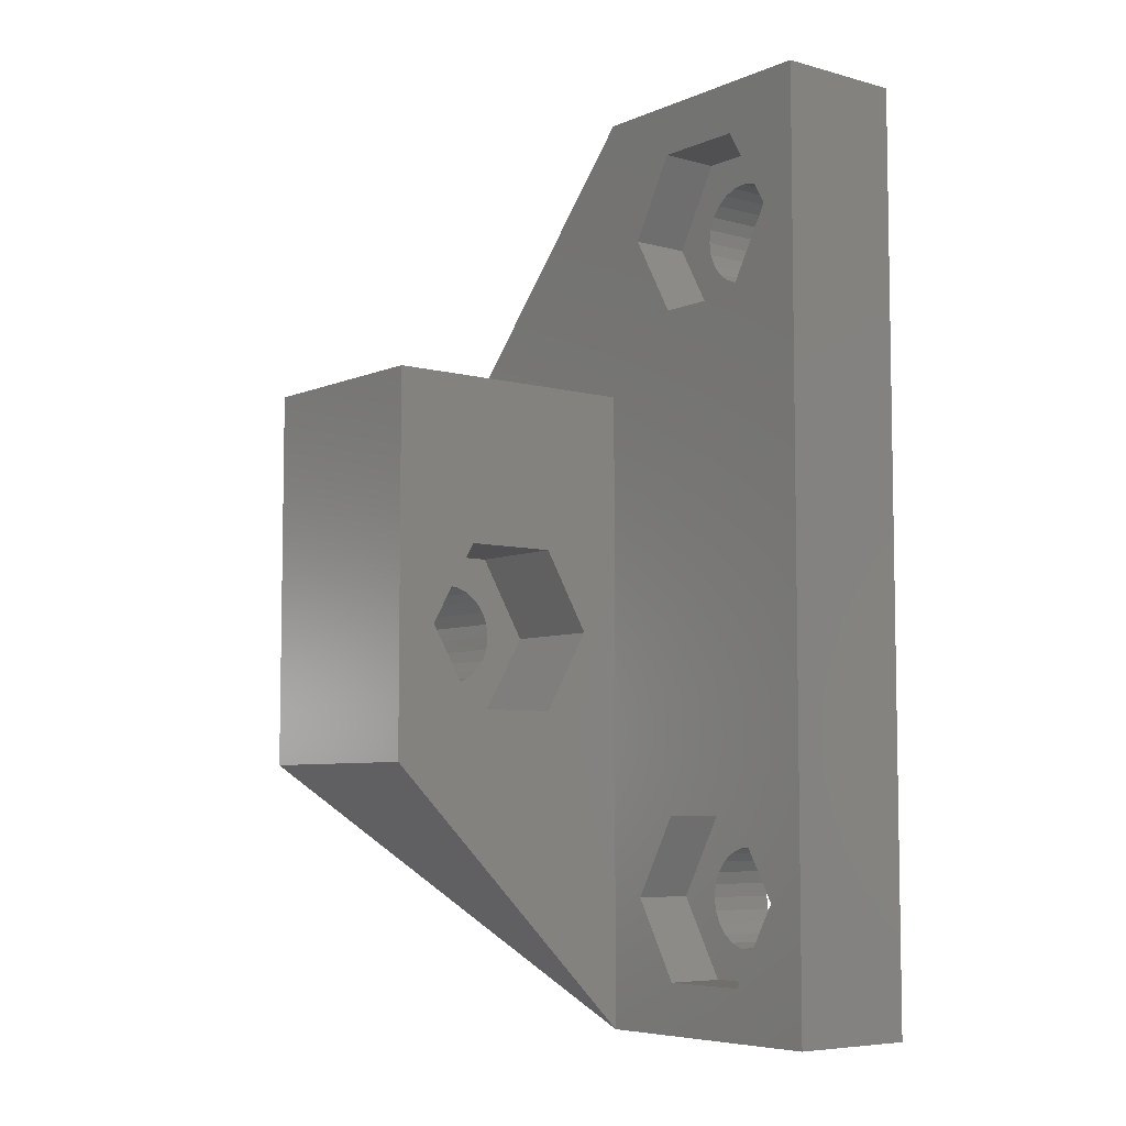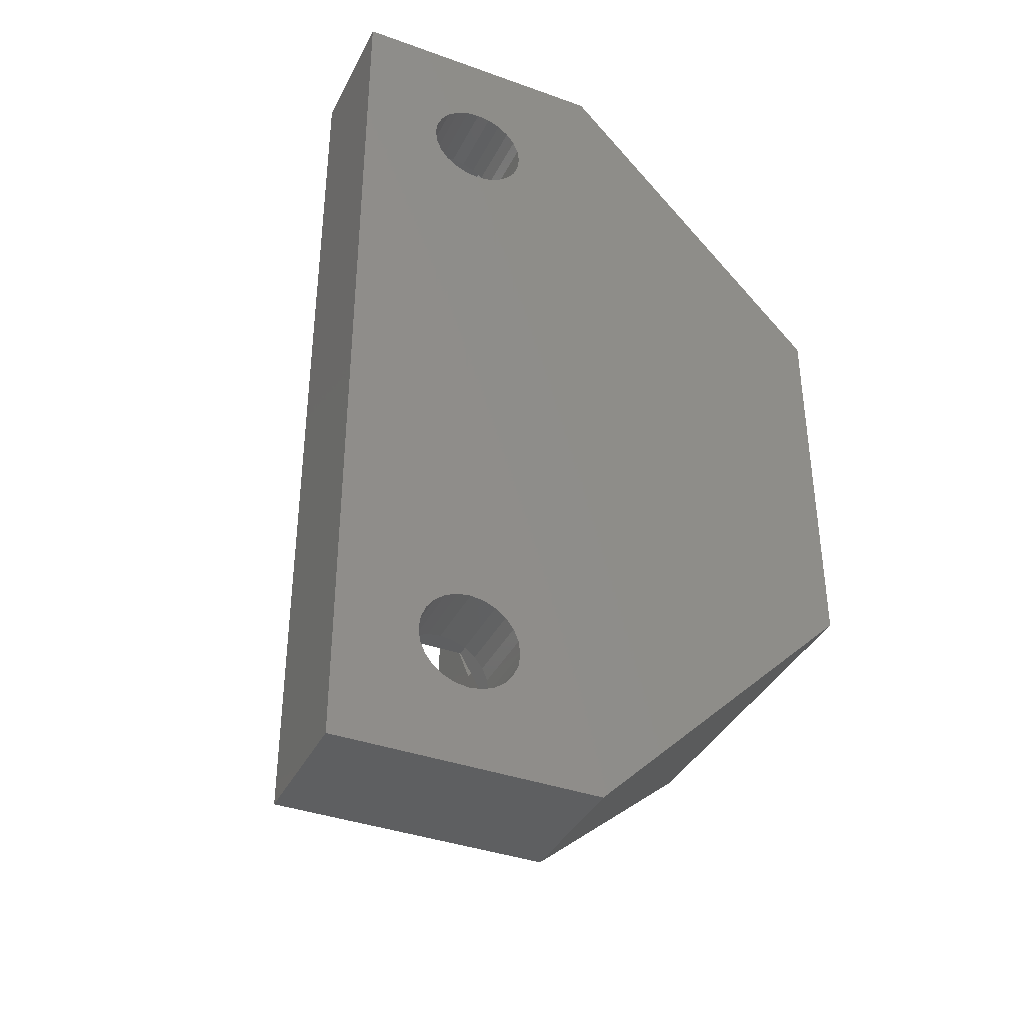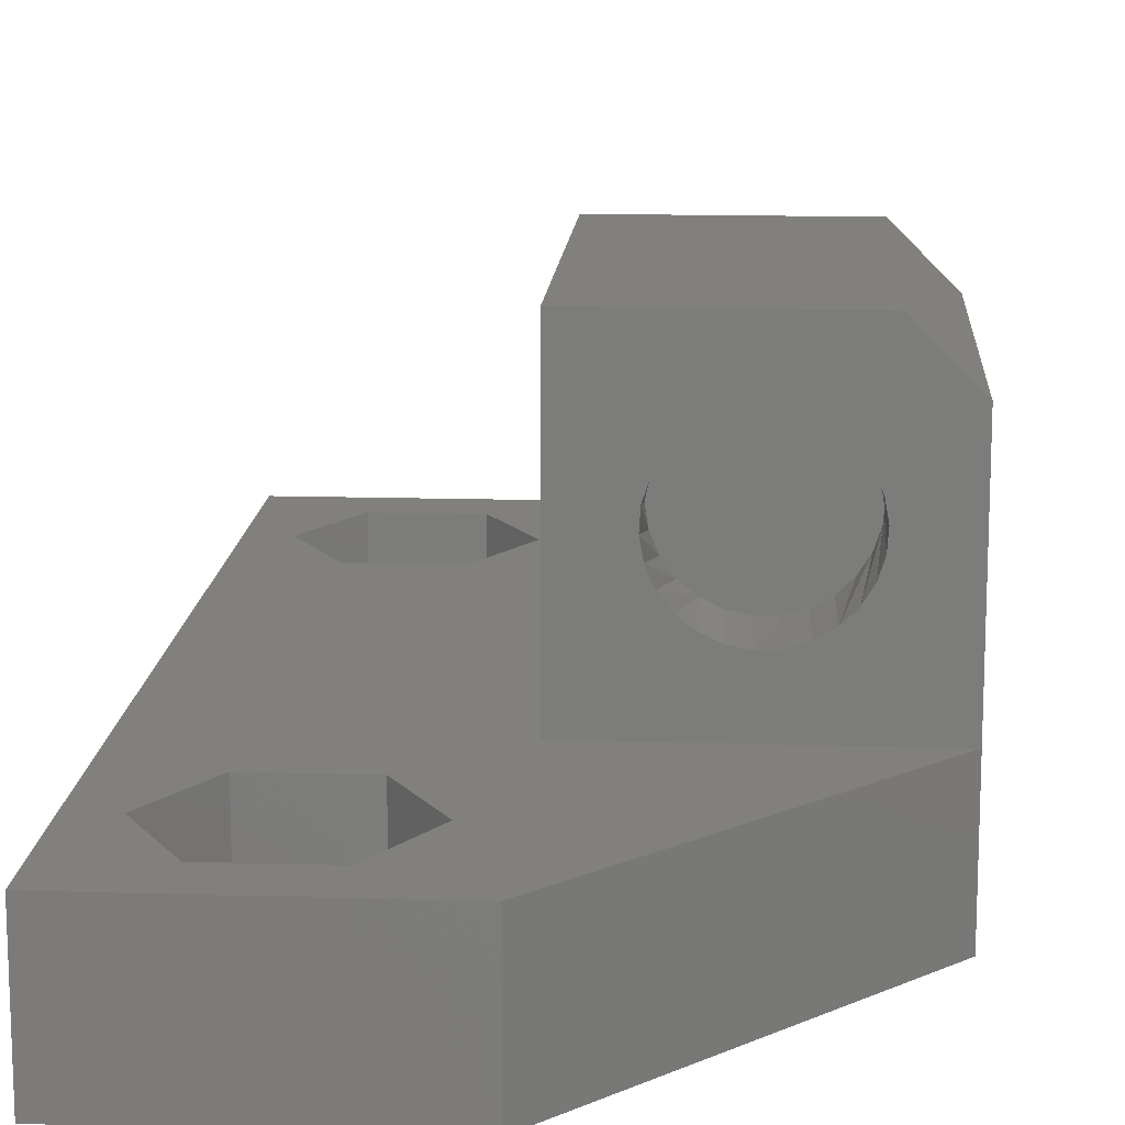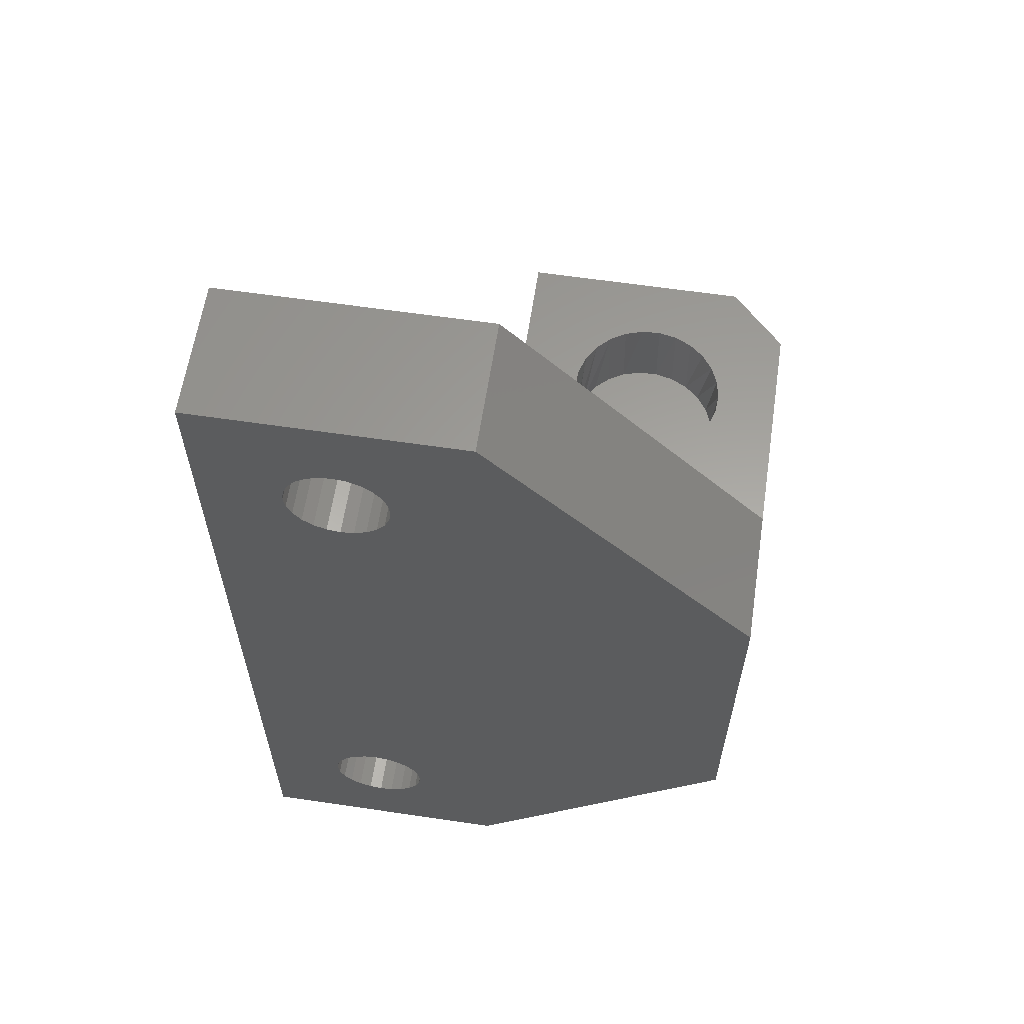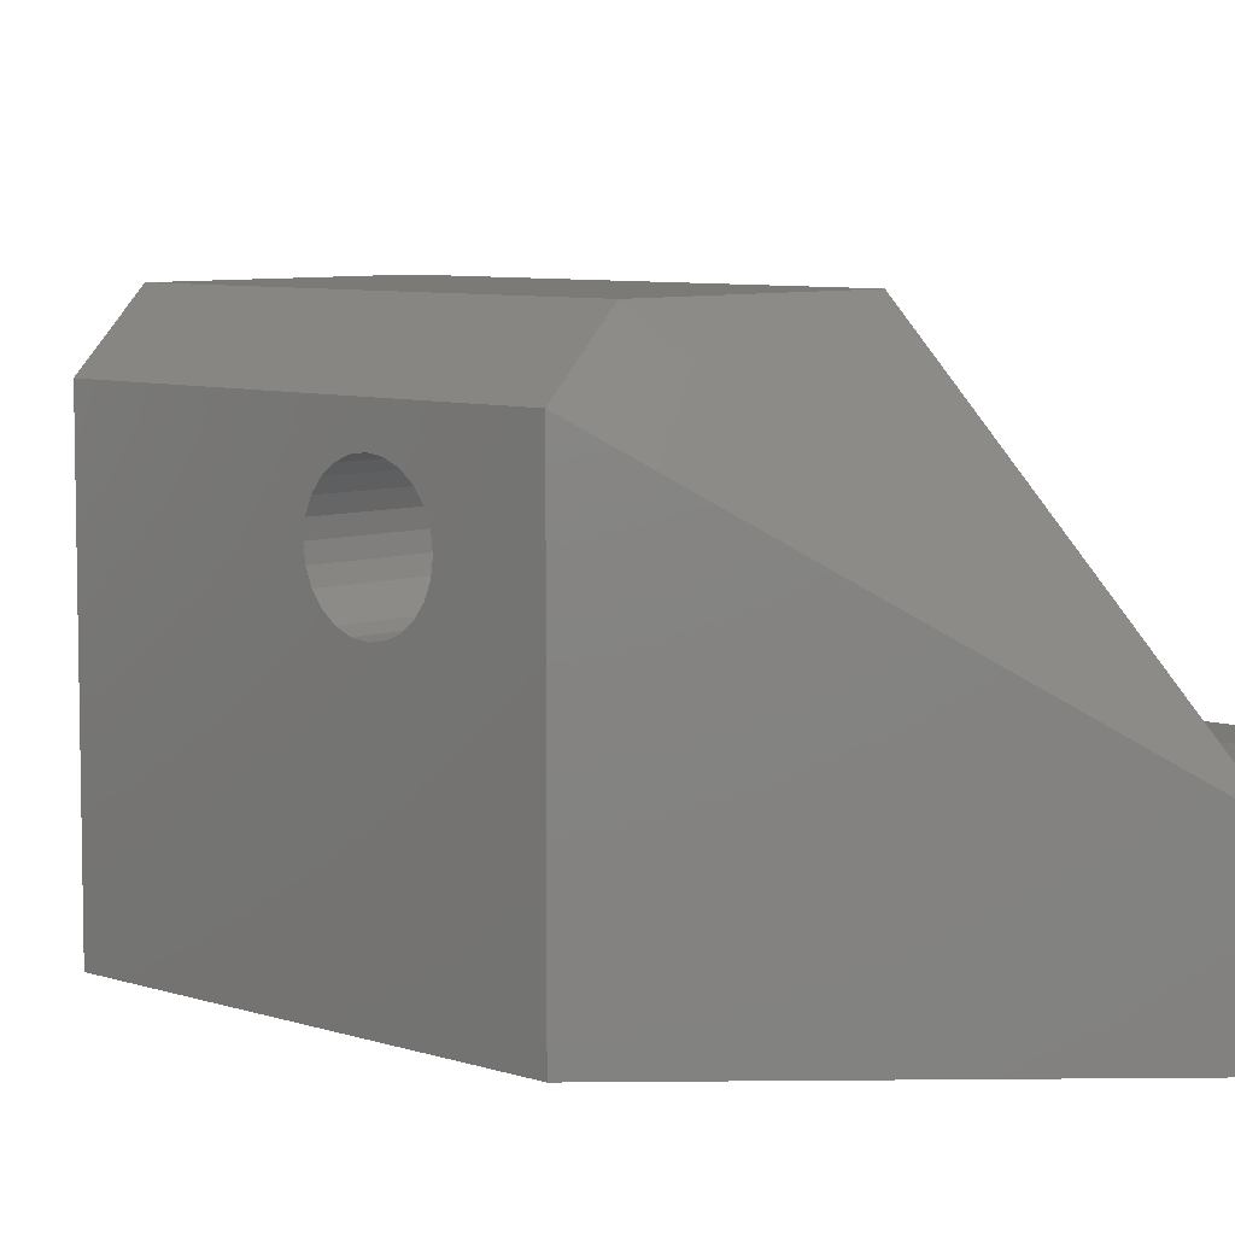
<metadata>
{"format":"stl","ext":"stl","renderer":"f3d","projection":"perspective","resolution":1024,"background":"white","views":[{"elev":-6.4,"azim":51.3,"up":"+Y"},{"elev":-38.0,"azim":155.5,"up":"+Y"},{"elev":14.1,"azim":-176.2,"up":"+Z"},{"elev":61.2,"azim":-171.4,"up":"+Y"},{"elev":7.0,"azim":-46.4,"up":"+Z"}]}
</metadata>
<code>
# stl→obj: 250 verts, 508 faces
v 46.01 -69.93 5.492
v 40.01 -69.87 5
v 46.01 -69.87 5
v 40.01 -69.93 5.492
v 40.01 -69.93 4.508
v 46.01 -69.93 4.508
v 40.01 -70.12 4.05
v 46.01 -70.12 4.05
v 40.01 -70.43 3.656
v 46.01 -70.43 3.656
v 46.01 -70.82 3.355
v 40.01 -70.82 3.355
v 46.01 -71.28 3.165
v 40.01 -71.28 3.165
v 46.01 -71.77 3.1
v 40.01 -71.77 3.1
v 46.01 -72.26 3.165
v 40.01 -72.26 3.165
v 46.01 -72.72 3.355
v 40.01 -72.72 3.355
v 46.01 -73.11 3.656
v 40.01 -73.11 3.656
v 40.01 -73.41 4.05
v 46.01 -73.41 4.05
v 40.01 -73.6 4.508
v 46.01 -73.6 4.508
v 40.01 -73.67 5
v 46.01 -73.67 5
v 40.01 -73.6 5.492
v 46.01 -73.6 5.492
v 40.01 -73.41 5.95
v 46.01 -73.41 5.95
v 40.01 -73.11 6.344
v 46.01 -73.11 6.344
v 46.01 -72.72 6.645
v 40.01 -72.72 6.645
v 46.01 -72.26 6.835
v 40.01 -72.26 6.835
v 46.01 -71.77 6.9
v 40.01 -71.77 6.9
v 46.01 -71.28 6.835
v 40.01 -71.28 6.835
v 46.01 -70.82 6.645
v 40.01 -70.82 6.645
v 46.01 -70.43 6.344
v 40.01 -70.43 6.344
v 40.01 -70.12 5.95
v 46.01 -70.12 5.95
v 59.91 -86.67 8.46e-15
v 50.01 -86.67 -5
v 59.91 -86.67 -5
v 50.01 -86.67 8.46e-15
v 40.01 -76.77 8
v 40.01 -76.77 -5
v 50.01 -51.67 8.46e-15
v 59.91 -51.67 -5
v 50.01 -51.67 -5
v 59.91 -51.67 8.46e-15
v 55.45 -54.78 -2.3
v 54.96 -54.72 -5
v 55.45 -54.78 -5
v 54.96 -54.72 -2.3
v 54.47 -54.78 -5
v 54.47 -54.78 -2.3
v 54.01 -54.97 -5
v 54.01 -54.97 -2.3
v 53.62 -55.28 -5
v 53.62 -55.28 -2.3
v 53.31 -55.67 -2.3
v 53.31 -55.67 -5
v 53.12 -56.13 -2.3
v 53.12 -56.13 -5
v 53.06 -56.62 -2.3
v 53.06 -56.62 -5
v 53.12 -57.11 -2.3
v 53.12 -57.11 -5
v 53.31 -57.57 -2.3
v 53.31 -57.57 -5
v 53.62 -57.96 -2.3
v 53.62 -57.96 -5
v 54.01 -58.26 -5
v 54.01 -58.26 -2.3
v 54.47 -58.45 -5
v 54.47 -58.45 -2.3
v 54.96 -58.52 -5
v 54.96 -58.52 -2.3
v 55.45 -58.45 -5
v 55.45 -58.45 -2.3
v 55.91 -58.26 -5
v 55.91 -58.26 -2.3
v 56.3 -57.96 -5
v 56.3 -57.96 -2.3
v 56.6 -57.57 -2.3
v 56.6 -57.57 -5
v 56.79 -57.11 -2.3
v 56.79 -57.11 -5
v 56.86 -56.62 -2.3
v 56.86 -56.62 -5
v 56.79 -56.13 -2.3
v 56.79 -56.13 -5
v 56.6 -55.67 -2.3
v 56.6 -55.67 -5
v 56.3 -55.28 -2.3
v 56.3 -55.28 -5
v 55.91 -54.97 -5
v 55.91 -54.97 -2.3
v 54.47 -83.55 -2.3
v 54.96 -83.62 -5
v 54.47 -83.55 -5
v 54.96 -83.62 -2.3
v 55.45 -83.55 -5
v 55.45 -83.55 -2.3
v 55.91 -83.36 -5
v 55.91 -83.36 -2.3
v 56.3 -83.06 -5
v 56.3 -83.06 -2.3
v 56.6 -82.67 -2.3
v 56.6 -82.67 -5
v 56.79 -82.21 -2.3
v 56.79 -82.21 -5
v 56.86 -81.72 -2.3
v 56.86 -81.72 -5
v 56.79 -81.23 -2.3
v 56.79 -81.23 -5
v 56.6 -80.77 -2.3
v 56.6 -80.77 -5
v 56.3 -80.38 -2.3
v 56.3 -80.38 -5
v 55.91 -80.07 -5
v 55.91 -80.07 -2.3
v 55.45 -79.88 -5
v 55.45 -79.88 -2.3
v 54.96 -79.82 -5
v 54.96 -79.82 -2.3
v 54.47 -79.88 -5
v 54.47 -79.88 -2.3
v 54.01 -80.07 -5
v 54.01 -80.07 -2.3
v 53.62 -80.38 -5
v 53.62 -80.38 -2.3
v 53.31 -80.77 -2.3
v 53.31 -80.77 -5
v 53.12 -81.23 -2.3
v 53.12 -81.23 -5
v 53.06 -81.72 -2.3
v 53.06 -81.72 -5
v 53.12 -82.21 -2.3
v 53.12 -82.21 -5
v 53.31 -82.67 -2.3
v 53.31 -82.67 -5
v 53.62 -83.06 -2.3
v 53.62 -83.06 -5
v 54.01 -83.36 -5
v 54.01 -83.36 -2.3
v 42.01 -76.77 10
v 50.01 -76.77 10
v 42.21 -62.52 5.15
v 42.58 -65.52 6.383
v 42.31 -65.52 5.761
v 42.33 -62.52 5.815
v 42.98 -65.52 6.926
v 42.6 -62.52 6.432
v 42.26 -62.52 4.477
v 42.21 -65.52 5.094
v 47.81 -62.52 4.85
v 47.44 -65.52 3.617
v 47.7 -65.52 4.239
v 47.69 -62.52 4.185
v 47.76 -62.52 5.523
v 47.81 -65.52 4.906
v 47.04 -65.52 3.074
v 47.42 -62.52 3.568
v 43.5 -65.52 7.356
v 43.02 -62.52 6.966
v 43.54 -62.52 7.386
v 44.1 -65.52 7.65
v 43.93 -65.52 2.417
v 43.88 -62.52 2.439
v 43.34 -65.52 2.75
v 44.52 -62.52 2.242
v 47.55 -62.52 6.167
v 47.75 -65.52 5.579
v 44.82 -62.52 7.794
v 44.77 -65.52 7.789
v 44.16 -62.52 7.667
v 45.44 -65.52 7.767
v 43.3 -62.52 2.784
v 42.49 -65.52 3.782
v 42.85 -65.52 3.214
v 42.82 -62.52 3.258
v 42.27 -65.52 4.421
v 42.46 -62.52 3.833
v 45.25 -65.52 2.211
v 45.2 -62.52 2.206
v 44.58 -65.52 2.233
v 45.86 -62.52 2.333
v 45.91 -65.52 2.35
v 46.47 -62.52 2.614
v 46.72 -62.52 7.216
v 47.53 -65.52 6.218
v 47.17 -65.52 6.786
v 47.2 -62.52 6.742
v 46.52 -65.52 2.644
v 47 -62.52 3.034
v 46.68 -65.52 7.25
v 46.14 -62.52 7.561
v 45.5 -62.52 7.758
v 46.09 -65.52 7.583
v 40.01 -62.52 8.46e-15
v 50.01 -62.52 8.46e-15
v 40.01 -62.52 8
v 50.01 -62.52 10
v 42.01 -62.52 10
v 51.46 -81.72 8.46e-15
v 53.21 -84.75 8.46e-15
v 56.71 -84.75 8.46e-15
v 58.46 -81.72 8.46e-15
v 58.46 -56.62 8.46e-15
v 53.21 -53.59 8.46e-15
v 51.46 -56.62 8.46e-15
v 56.71 -53.59 8.46e-15
v 53.21 -78.69 8.46e-15
v 53.21 -59.65 8.46e-15
v 56.71 -59.65 8.46e-15
v 56.71 -78.69 8.46e-15
v 50.01 -74.8 3.25
v 50.01 -71.77 1.5
v 50.01 -68.74 3.25
v 50.01 -68.74 6.75
v 50.01 -71.77 8.5
v 50.01 -74.8 6.75
v 40.01 -62.52 -5
v 46.01 -74.8 3.25
v 46.01 -74.8 6.75
v 46.01 -71.77 1.5
v 46.01 -68.74 3.25
v 46.01 -71.77 8.5
v 46.01 -68.74 6.75
v 53.21 -59.65 -2.3
v 51.46 -56.62 -2.3
v 56.71 -59.65 -2.3
v 58.46 -56.62 -2.3
v 53.21 -53.59 -2.3
v 56.71 -53.59 -2.3
v 53.21 -84.75 -2.3
v 51.46 -81.72 -2.3
v 56.71 -84.75 -2.3
v 58.46 -81.72 -2.3
v 53.21 -78.69 -2.3
v 56.71 -78.69 -2.3
f 1 2 3
f 2 1 4
f 3 5 6
f 5 3 2
f 6 7 8
f 7 6 5
f 8 9 10
f 9 8 7
f 11 9 12
f 9 11 10
f 13 12 14
f 12 13 11
f 15 14 16
f 14 15 13
f 17 16 18
f 16 17 15
f 19 18 20
f 18 19 17
f 21 20 22
f 20 21 19
f 23 21 22
f 21 23 24
f 25 24 23
f 24 25 26
f 27 26 25
f 26 27 28
f 29 28 27
f 28 29 30
f 31 30 29
f 30 31 32
f 33 32 31
f 32 33 34
f 35 33 36
f 33 35 34
f 37 36 38
f 36 37 35
f 39 38 40
f 38 39 37
f 41 40 42
f 40 41 39
f 43 42 44
f 42 43 41
f 45 44 46
f 44 45 43
f 45 47 48
f 47 45 46
f 48 4 1
f 4 48 47
f 49 50 51
f 50 49 52
f 50 53 54
f 53 50 52
f 55 56 57
f 56 55 58
f 56 49 51
f 49 56 58
f 59 60 61
f 60 59 62
f 62 63 60
f 63 62 64
f 64 65 63
f 65 64 66
f 66 67 65
f 67 66 68
f 67 69 70
f 69 67 68
f 70 71 72
f 71 70 69
f 72 73 74
f 73 72 71
f 74 75 76
f 75 74 73
f 76 77 78
f 77 76 75
f 78 79 80
f 79 78 77
f 79 81 80
f 81 79 82
f 82 83 81
f 83 82 84
f 84 85 83
f 85 84 86
f 86 87 85
f 87 86 88
f 88 89 87
f 89 88 90
f 90 91 89
f 91 90 92
f 93 91 92
f 91 93 94
f 95 94 93
f 94 95 96
f 97 96 95
f 96 97 98
f 99 98 97
f 98 99 100
f 101 100 99
f 100 101 102
f 103 102 101
f 102 103 104
f 103 105 104
f 105 103 106
f 106 61 105
f 61 106 59
f 107 108 109
f 108 107 110
f 110 111 108
f 111 110 112
f 112 113 111
f 113 112 114
f 114 115 113
f 115 114 116
f 117 115 116
f 115 117 118
f 119 118 117
f 118 119 120
f 121 120 119
f 120 121 122
f 123 122 121
f 122 123 124
f 125 124 123
f 124 125 126
f 127 126 125
f 126 127 128
f 127 129 128
f 129 127 130
f 130 131 129
f 131 130 132
f 132 133 131
f 133 132 134
f 134 135 133
f 135 134 136
f 136 137 135
f 137 136 138
f 138 139 137
f 139 138 140
f 139 141 142
f 141 139 140
f 142 143 144
f 143 142 141
f 144 145 146
f 145 144 143
f 146 147 148
f 147 146 145
f 148 149 150
f 149 148 147
f 150 151 152
f 151 150 149
f 151 153 152
f 153 151 154
f 154 109 153
f 109 154 107
f 155 52 156
f 155 53 52
f 157 158 159
f 160 158 157
f 160 161 158
f 162 161 160
f 163 159 164
f 157 159 163
f 165 166 167
f 168 166 165
f 169 167 170
f 165 167 169
f 168 171 166
f 172 171 168
f 173 161 162
f 174 173 162
f 175 173 174
f 176 173 175
f 177 178 179
f 180 178 177
f 181 170 182
f 169 170 181
f 183 184 185
f 186 184 183
f 187 188 189
f 187 190 188
f 179 187 189
f 178 187 179
f 190 191 188
f 192 191 190
f 192 164 191
f 163 164 192
f 193 194 195
f 196 194 193
f 185 176 175
f 184 176 185
f 197 196 193
f 198 196 197
f 199 200 201
f 200 199 202
f 172 203 171
f 204 203 172
f 203 198 197
f 204 198 203
f 199 205 206
f 201 205 199
f 207 186 183
f 208 186 207
f 206 208 207
f 205 208 206
f 195 180 177
f 194 180 195
f 202 182 200
f 181 182 202
f 209 178 210
f 178 209 187
f 187 209 190
f 190 209 192
f 192 209 211
f 210 178 180
f 210 180 194
f 192 211 163
f 163 211 157
f 157 211 160
f 160 211 162
f 162 211 174
f 174 211 175
f 175 211 185
f 185 211 183
f 210 168 212
f 168 210 172
f 172 210 204
f 204 210 198
f 198 210 196
f 196 210 194
f 212 168 165
f 212 165 169
f 212 169 181
f 212 181 202
f 212 202 199
f 212 199 206
f 212 206 207
f 212 207 183
f 212 183 211
f 212 211 213
f 52 214 210
f 214 52 215
f 215 52 49
f 210 214 55
f 215 49 216
f 216 49 217
f 217 49 218
f 55 219 58
f 219 55 220
f 220 55 214
f 58 219 221
f 58 221 218
f 58 218 49
f 222 220 214
f 220 222 223
f 223 222 224
f 224 222 225
f 224 225 218
f 218 225 217
f 55 209 210
f 52 226 156
f 226 52 227
f 227 52 210
f 227 210 228
f 228 210 229
f 156 230 212
f 230 156 231
f 231 156 226
f 212 230 229
f 212 229 210
f 213 53 155
f 53 213 211
f 53 29 54
f 29 53 31
f 31 53 33
f 33 53 36
f 36 53 38
f 38 53 40
f 40 53 211
f 54 29 27
f 40 211 42
f 42 211 44
f 44 211 46
f 46 211 47
f 47 211 4
f 4 211 2
f 54 22 232
f 22 54 23
f 23 54 25
f 25 54 27
f 232 22 20
f 232 20 18
f 232 18 16
f 232 16 14
f 232 14 12
f 232 12 9
f 232 9 7
f 232 7 5
f 232 5 2
f 232 2 211
f 232 211 209
f 57 54 232
f 54 57 50
f 50 57 74
f 74 57 72
f 72 57 70
f 70 57 67
f 67 57 65
f 65 57 56
f 65 56 63
f 63 56 60
f 60 56 61
f 61 56 105
f 105 56 104
f 104 56 102
f 102 56 100
f 100 56 98
f 98 56 122
f 50 153 51
f 153 50 152
f 152 50 150
f 150 50 148
f 148 50 146
f 146 50 74
f 51 153 109
f 51 109 108
f 51 108 111
f 51 111 113
f 51 113 115
f 51 115 118
f 51 118 120
f 51 120 122
f 51 122 56
f 76 146 74
f 146 76 144
f 144 76 142
f 142 76 78
f 142 78 139
f 139 78 80
f 139 80 137
f 137 80 81
f 137 81 135
f 135 81 83
f 135 83 133
f 133 83 85
f 133 85 131
f 131 85 87
f 131 87 129
f 129 87 89
f 129 89 128
f 128 89 91
f 128 91 126
f 126 91 94
f 126 94 124
f 124 94 96
f 124 96 122
f 122 96 98
f 55 232 209
f 232 55 57
f 233 24 234
f 24 233 235
f 234 24 26
f 234 26 28
f 24 235 21
f 21 235 19
f 19 235 17
f 17 235 15
f 15 235 236
f 15 236 13
f 13 236 11
f 11 236 10
f 10 236 8
f 8 236 6
f 6 236 3
f 234 32 237
f 32 234 30
f 30 234 28
f 237 32 34
f 237 34 35
f 237 35 37
f 237 37 39
f 237 39 41
f 237 41 238
f 238 41 43
f 238 43 45
f 238 45 48
f 238 48 1
f 238 1 3
f 238 3 236
f 226 235 233
f 235 226 227
f 233 231 226
f 231 233 234
f 227 236 235
f 236 227 228
f 228 238 236
f 238 228 229
f 229 237 238
f 237 229 230
f 230 234 237
f 234 230 231
f 156 213 155
f 213 156 212
f 239 73 240
f 73 239 75
f 75 239 77
f 77 239 79
f 79 239 82
f 82 239 241
f 82 241 84
f 84 241 86
f 86 241 88
f 88 241 90
f 90 241 92
f 92 241 93
f 93 241 95
f 95 241 242
f 95 242 97
f 73 243 240
f 243 73 71
f 243 71 69
f 243 69 68
f 243 68 66
f 243 66 244
f 244 66 64
f 244 64 62
f 244 62 59
f 244 59 106
f 244 106 103
f 244 103 101
f 244 101 99
f 244 99 242
f 242 99 97
f 221 243 244
f 243 221 219
f 243 220 240
f 220 243 219
f 240 223 239
f 223 240 220
f 223 241 239
f 241 223 224
f 218 241 224
f 241 218 242
f 221 242 218
f 242 221 244
f 245 145 246
f 145 245 147
f 147 245 149
f 149 245 151
f 151 245 154
f 154 245 247
f 154 247 107
f 107 247 110
f 110 247 112
f 112 247 114
f 114 247 116
f 116 247 117
f 117 247 119
f 119 247 248
f 119 248 121
f 145 249 246
f 249 145 143
f 249 143 141
f 249 141 140
f 249 140 138
f 249 138 250
f 250 138 136
f 250 136 134
f 250 134 132
f 250 132 130
f 250 130 127
f 250 127 125
f 250 125 123
f 250 123 248
f 248 123 121
f 217 247 216
f 247 217 248
f 225 248 217
f 248 225 250
f 225 249 250
f 249 225 222
f 249 214 246
f 214 249 222
f 246 215 245
f 215 246 214
f 215 247 245
f 247 215 216
f 195 197 193
f 197 195 177
f 197 177 203
f 203 177 179
f 203 179 171
f 171 179 189
f 171 189 166
f 166 189 188
f 166 188 167
f 167 188 191
f 167 191 170
f 170 191 164
f 170 164 182
f 182 164 159
f 182 159 200
f 200 159 158
f 200 158 201
f 201 158 161
f 201 161 205
f 205 161 173
f 205 173 208
f 208 173 176
f 208 176 186
f 186 176 184

</code>
